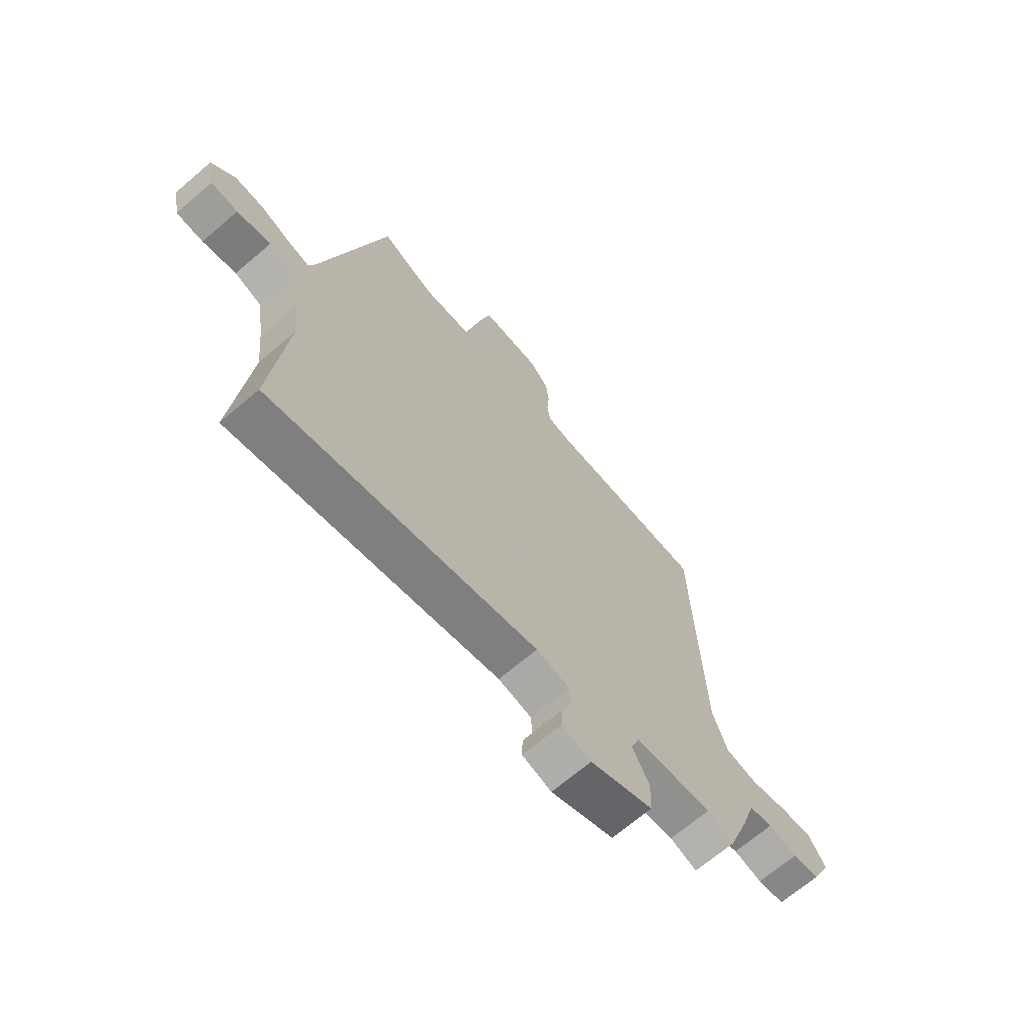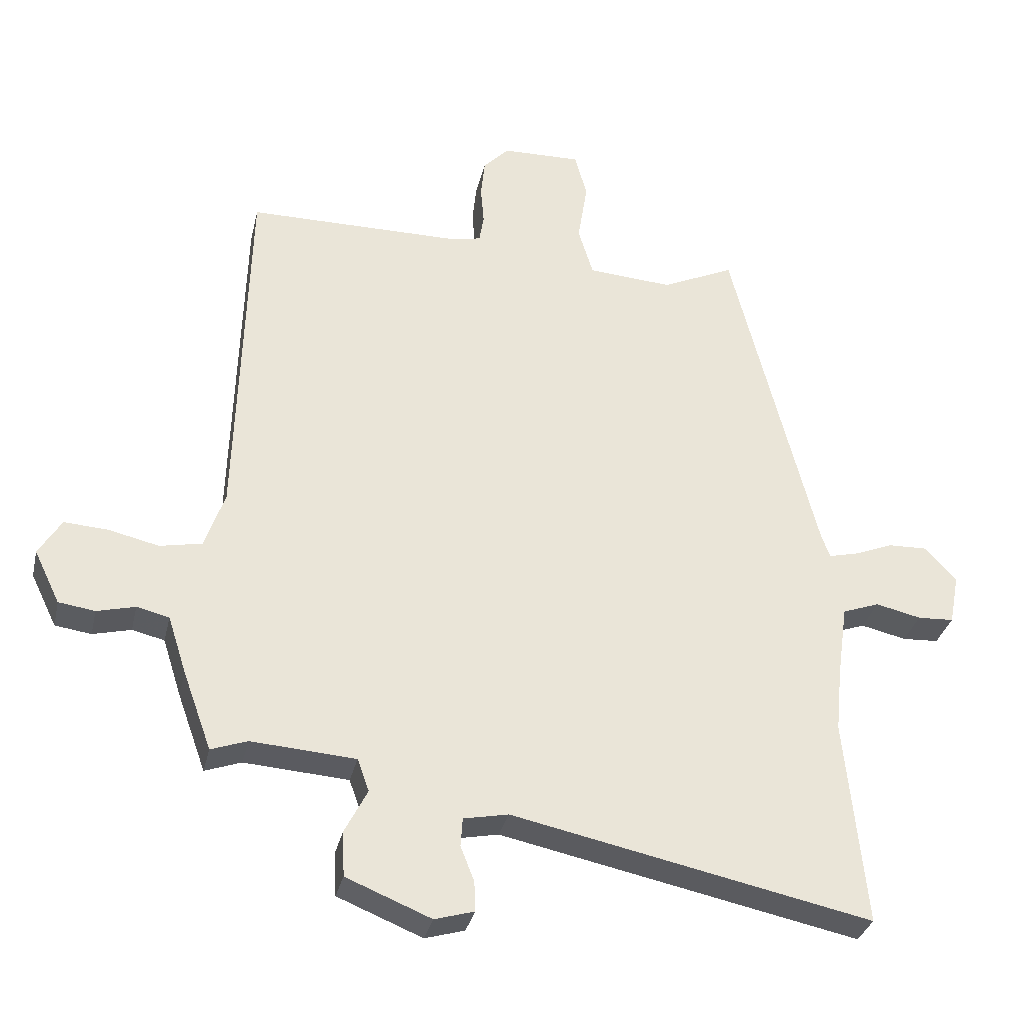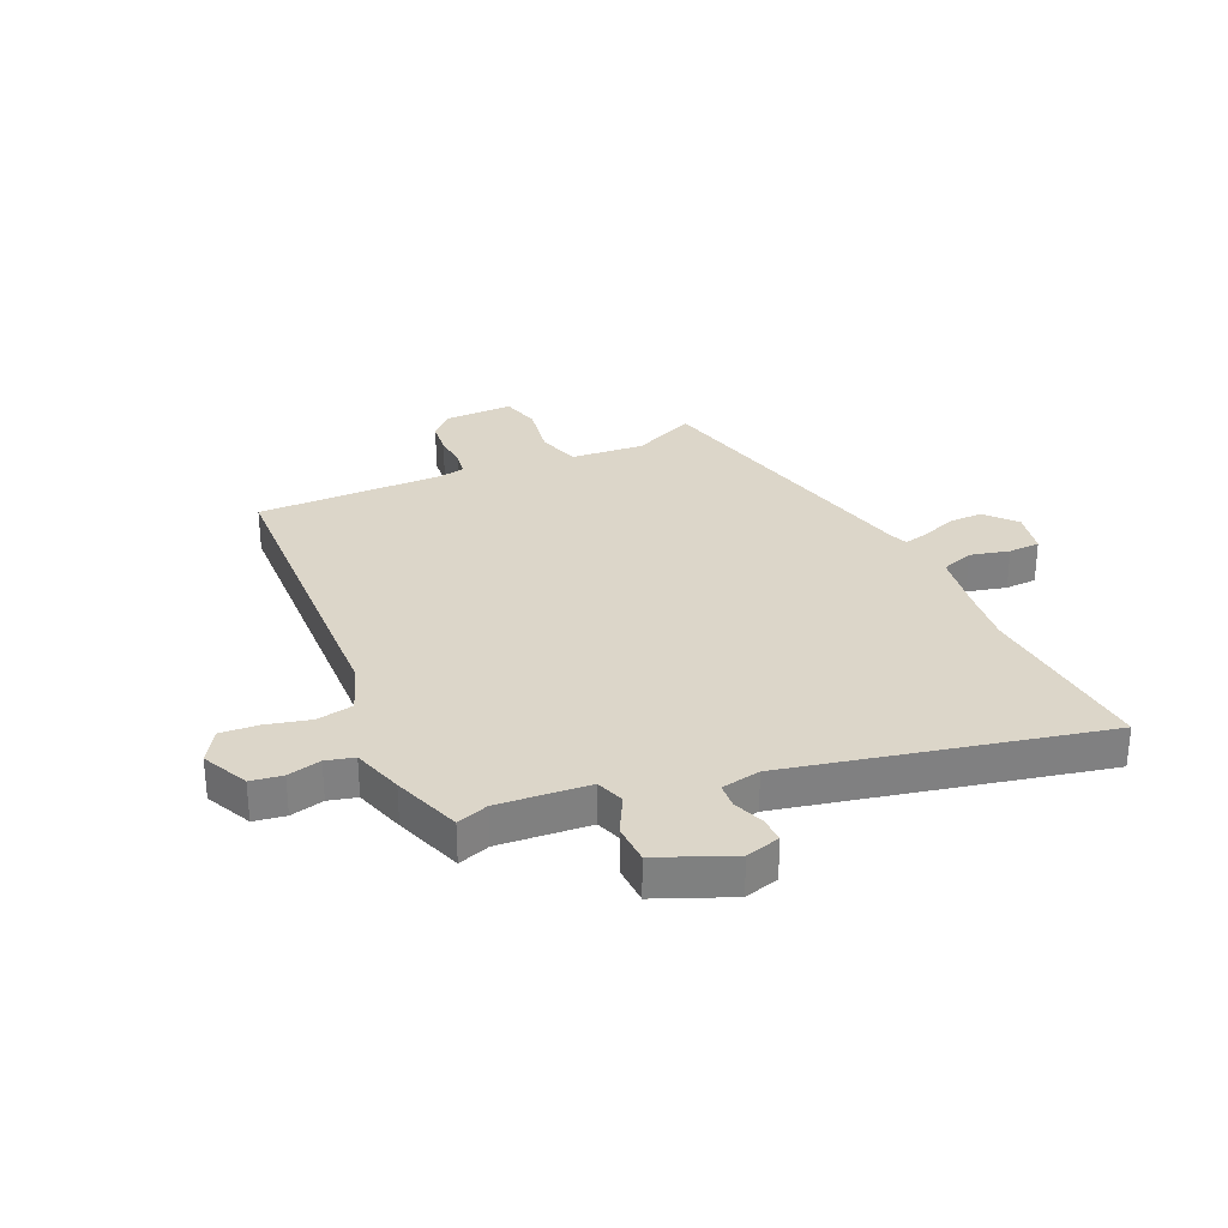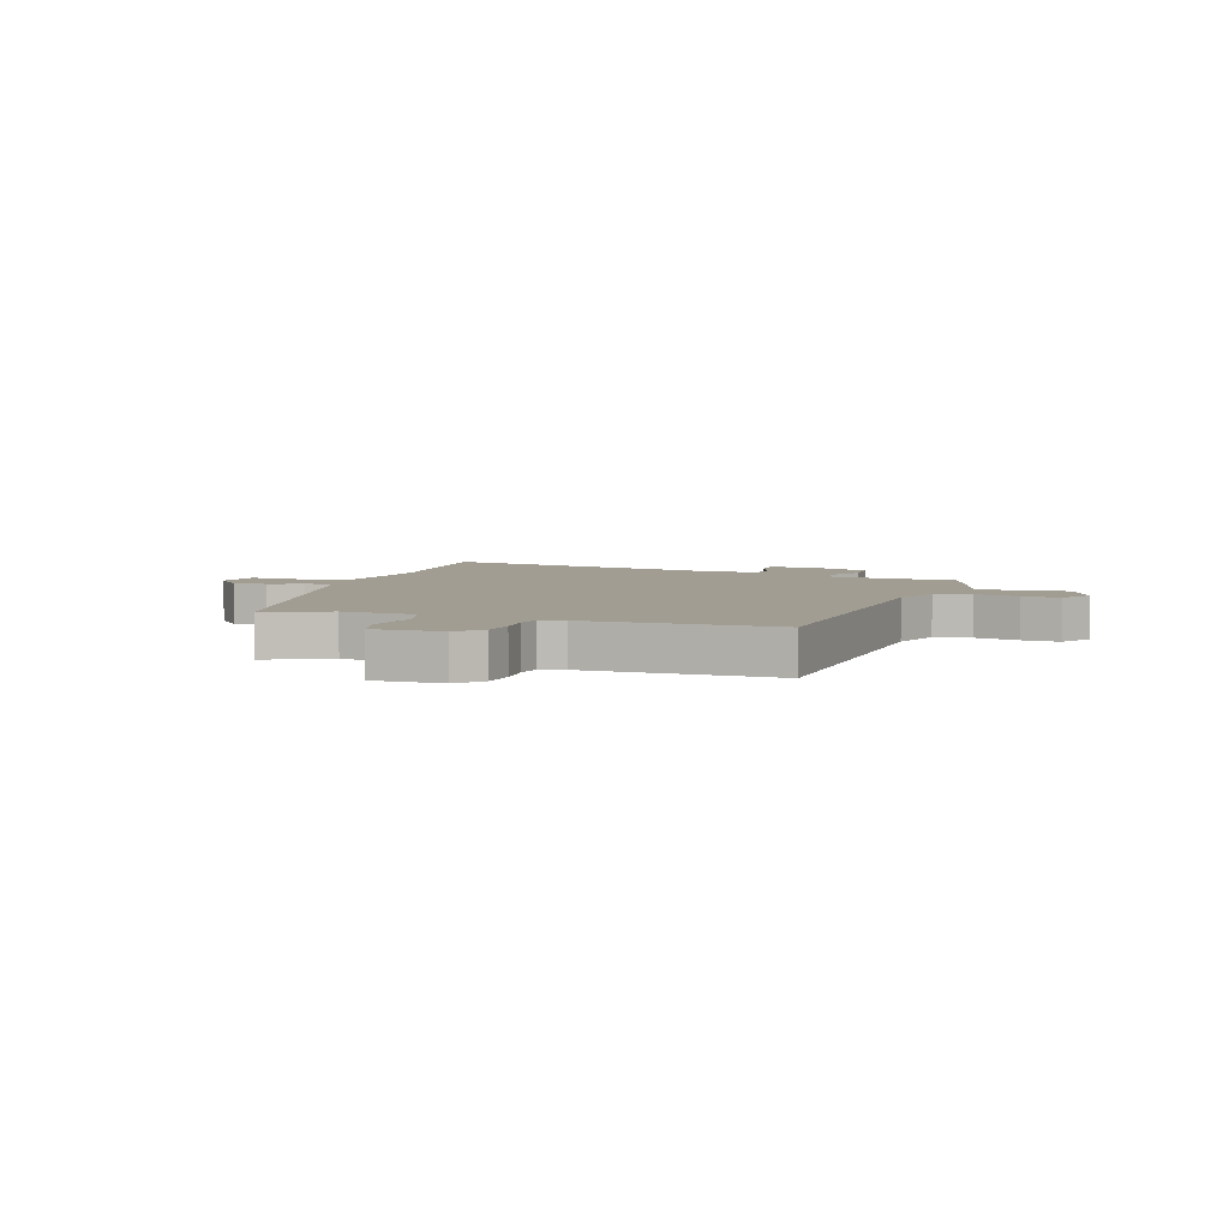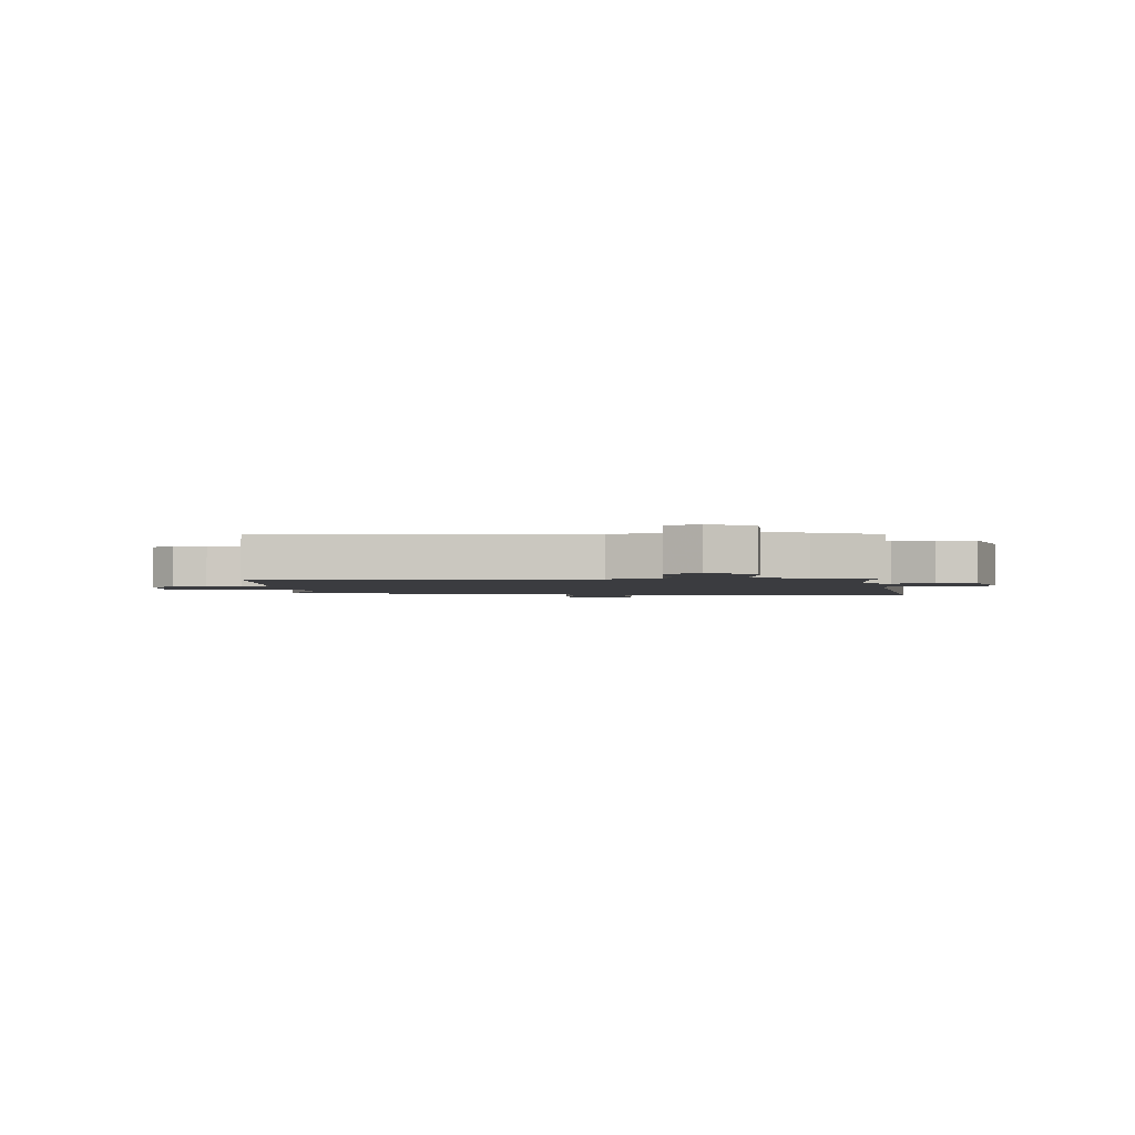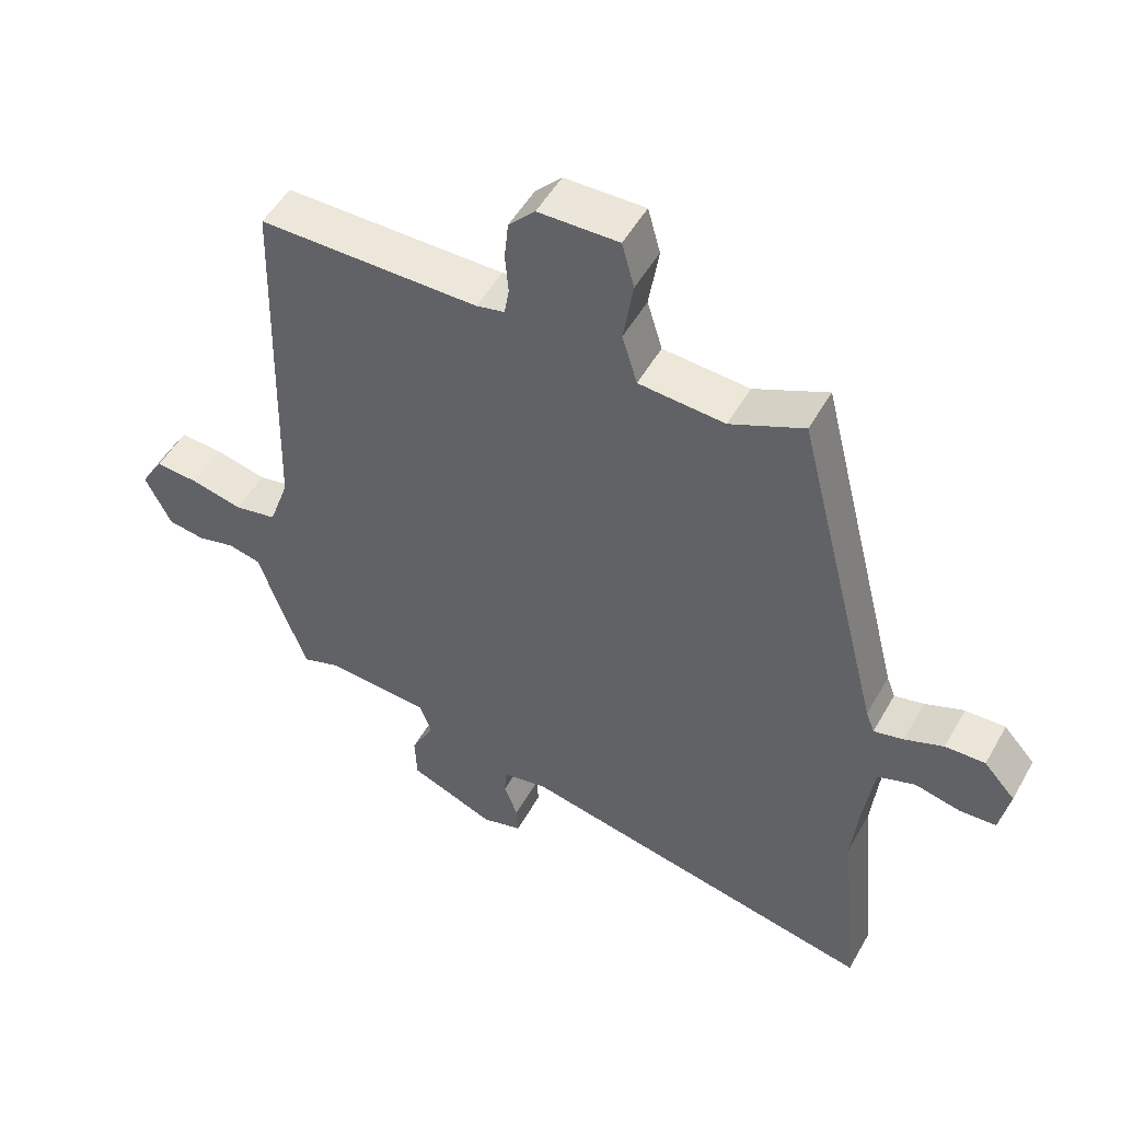
<metadata>
{"format":"obj","ext":"obj","renderer":"f3d","projection":"perspective","resolution":1024,"background":"white","views":[{"elev":-68.3,"azim":-49.5,"up":"+Z"},{"elev":-32.7,"azim":167.2,"up":"+Z"},{"elev":30.2,"azim":156.3,"up":"+Y"},{"elev":4.8,"azim":19.2,"up":"+Y"},{"elev":-2.1,"azim":90.2,"up":"+Y"},{"elev":51.2,"azim":-151.2,"up":"+Z"}]}
</metadata>
<code>
v -0.35 0.07 0.529
v -0.238 0.07 0.477
v -0.107 0.07 0.486
v -0.084 0.07 0.562
v -0.099 0.07 0.658
v -0.08 0.07 0.727
v 0.042 0.07 0.724
v 0.082 0.07 0.682
v 0.088 0.07 0.623
v 0.083 0.07 0.563
v 0.09 0.07 0.52
v 0.133 0.07 0.51
v 0.468 0.07 0.508
v 0.484 0.07 -0.059
v 0.515 0.07 -0.148
v 0.58 0.07 -0.161
v 0.658 0.07 -0.143
v 0.725 0.07 -0.139
v 0.76 0.07 -0.196
v 0.72 0.07 -0.278
v 0.664 0.07 -0.286
v 0.605 0.07 -0.271
v 0.555 0.07 -0.283
v 0.526 0.07 -0.373
v 0.482 0.07 -0.494
v 0.426 0.07 -0.474
v 0.265 0.07 -0.485
v 0.247 0.07 -0.535
v 0.282 0.07 -0.603
v 0.279 0.07 -0.673
v 0.148 0.07 -0.726
v 0.087 0.07 -0.708
v 0.089 0.07 -0.662
v 0.11 0.07 -0.608
v 0.107 0.07 -0.564
v 0.038 0.07 -0.55
v -0.516 0.07 -0.665
v -0.485 0.07 -0.345
v -0.495 0.07 -0.246
v -0.511 0.07 -0.134
v -0.568 0.07 -0.113
v -0.638 0.07 -0.129
v -0.694 0.07 -0.126
v -0.709 0.07 -0.048
v -0.661 0.07 0.005
v -0.6 0.07 0.003
v -0.54 0.07 -0.021
v -0.495 0.07 -0.032
v -0.482 0.07 0.002
v -0.35 0 0.529
v -0.238 0 0.477
v -0.107 0 0.486
v -0.084 0 0.562
v -0.099 0 0.658
v -0.08 0 0.727
v 0.042 0 0.724
v 0.082 0 0.682
v 0.088 0 0.623
v 0.083 0 0.563
v 0.09 0 0.52
v 0.133 0 0.51
v 0.468 0 0.508
v 0.484 0 -0.059
v 0.515 0 -0.148
v 0.58 0 -0.161
v 0.658 0 -0.143
v 0.725 0 -0.139
v 0.76 0 -0.196
v 0.72 0 -0.278
v 0.664 0 -0.286
v 0.605 0 -0.271
v 0.555 0 -0.283
v 0.526 0 -0.373
v 0.482 0 -0.494
v 0.426 0 -0.474
v 0.265 0 -0.485
v 0.247 0 -0.535
v 0.282 0 -0.603
v 0.279 0 -0.673
v 0.148 0 -0.726
v 0.087 0 -0.708
v 0.089 0 -0.662
v 0.11 0 -0.608
v 0.107 0 -0.564
v 0.038 0 -0.55
v -0.516 0 -0.665
v -0.485 0 -0.345
v -0.495 0 -0.246
v -0.511 0 -0.134
v -0.568 0 -0.113
v -0.638 0 -0.129
v -0.694 0 -0.126
v -0.709 0 -0.048
v -0.661 0 0.005
v -0.6 0 0.003
v -0.54 0 -0.021
v -0.495 0 -0.032
v -0.482 0 0.002
f 45 46 47
f 44 45 47
f 43 44 47
f 42 43 47
f 41 42 47
f 40 41 47 48
f 39 40 48 49
f 36 37 38
f 49 1 2
f 39 49 2
f 38 39 2
f 36 38 2
f 35 36 2
f 32 33 34
f 31 32 34
f 30 31 34
f 29 30 34
f 28 29 34
f 27 28 34 35
f 23 24 25 26
f 23 26 27
f 20 21 22
f 19 20 22
f 18 19 22
f 17 18 22
f 16 17 22
f 15 16 22 23
f 35 2 3
f 27 35 3
f 23 27 3
f 15 23 3
f 14 15 3
f 8 9 10
f 7 8 10
f 6 7 10
f 5 6 10
f 4 5 10
f 4 10 11
f 3 4 11
f 12 13 14 3
f 3 11 12
f 96 95 94
f 96 94 93
f 96 93 92
f 96 92 91
f 96 91 90
f 97 96 90 89
f 98 97 89 88
f 87 86 85
f 51 50 98
f 51 98 88
f 51 88 87
f 51 87 85
f 51 85 84
f 83 82 81
f 83 81 80
f 83 80 79
f 83 79 78
f 83 78 77
f 84 83 77 76
f 75 74 73 72
f 76 75 72
f 71 70 69
f 71 69 68
f 71 68 67
f 71 67 66
f 71 66 65
f 72 71 65 64
f 52 51 84
f 52 84 76
f 52 76 72
f 52 72 64
f 52 64 63
f 59 58 57
f 59 57 56
f 59 56 55
f 59 55 54
f 59 54 53
f 60 59 53
f 60 53 52
f 52 63 62 61
f 61 60 52
f 1 50 51 2
f 2 51 52 3
f 3 52 53 4
f 4 53 54 5
f 5 54 55 6
f 6 55 56 7
f 7 56 57 8
f 8 57 58 9
f 9 58 59 10
f 10 59 60 11
f 11 60 61 12
f 12 61 62 13
f 13 62 63 14
f 14 63 64 15
f 15 64 65 16
f 16 65 66 17
f 17 66 67 18
f 18 67 68 19
f 19 68 69 20
f 20 69 70 21
f 21 70 71 22
f 22 71 72 23
f 23 72 73 24
f 24 73 74 25
f 25 74 75 26
f 26 75 76 27
f 27 76 77 28
f 28 77 78 29
f 29 78 79 30
f 30 79 80 31
f 31 80 81 32
f 32 81 82 33
f 33 82 83 34
f 34 83 84 35
f 35 84 85 36
f 36 85 86 37
f 37 86 87 38
f 38 87 88 39
f 39 88 89 40
f 40 89 90 41
f 41 90 91 42
f 42 91 92 43
f 43 92 93 44
f 44 93 94 45
f 45 94 95 46
f 46 95 96 47
f 47 96 97 48
f 48 97 98 49
f 49 98 50 1

</code>
